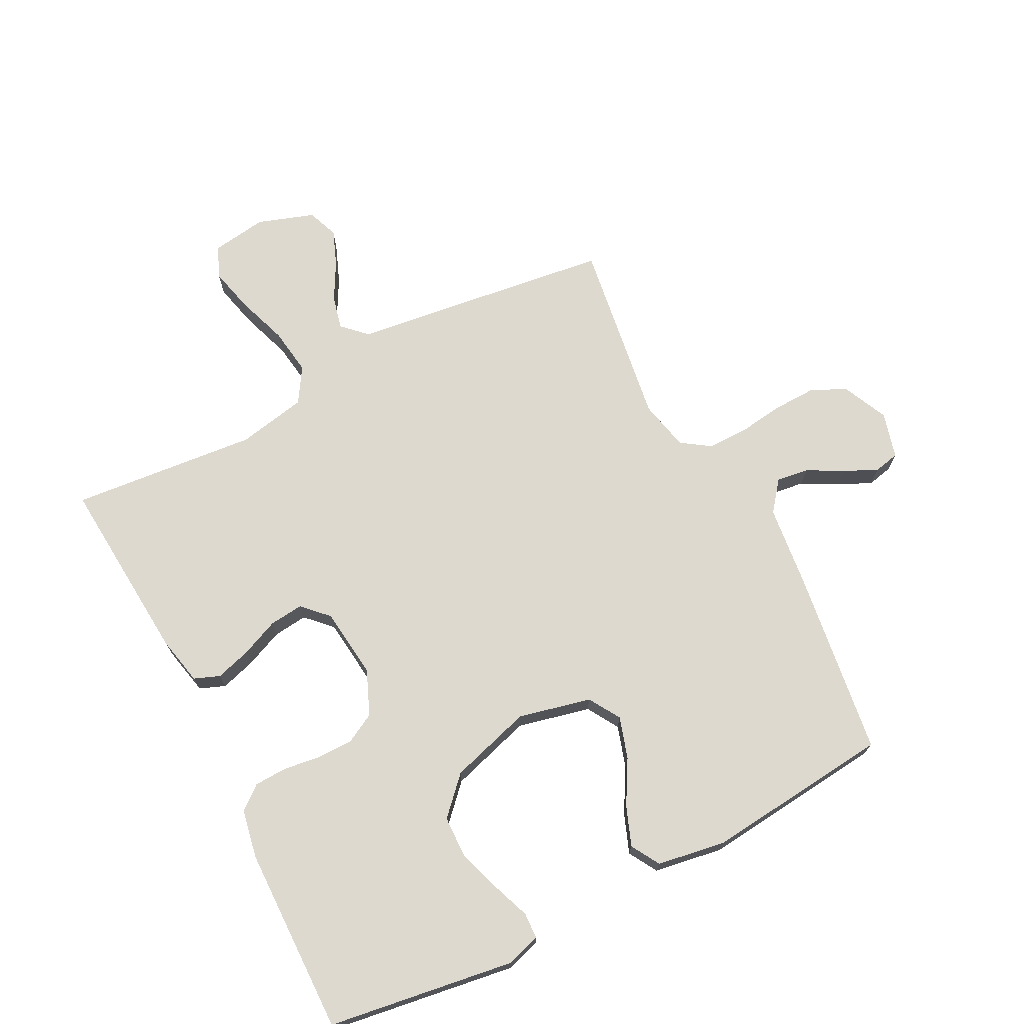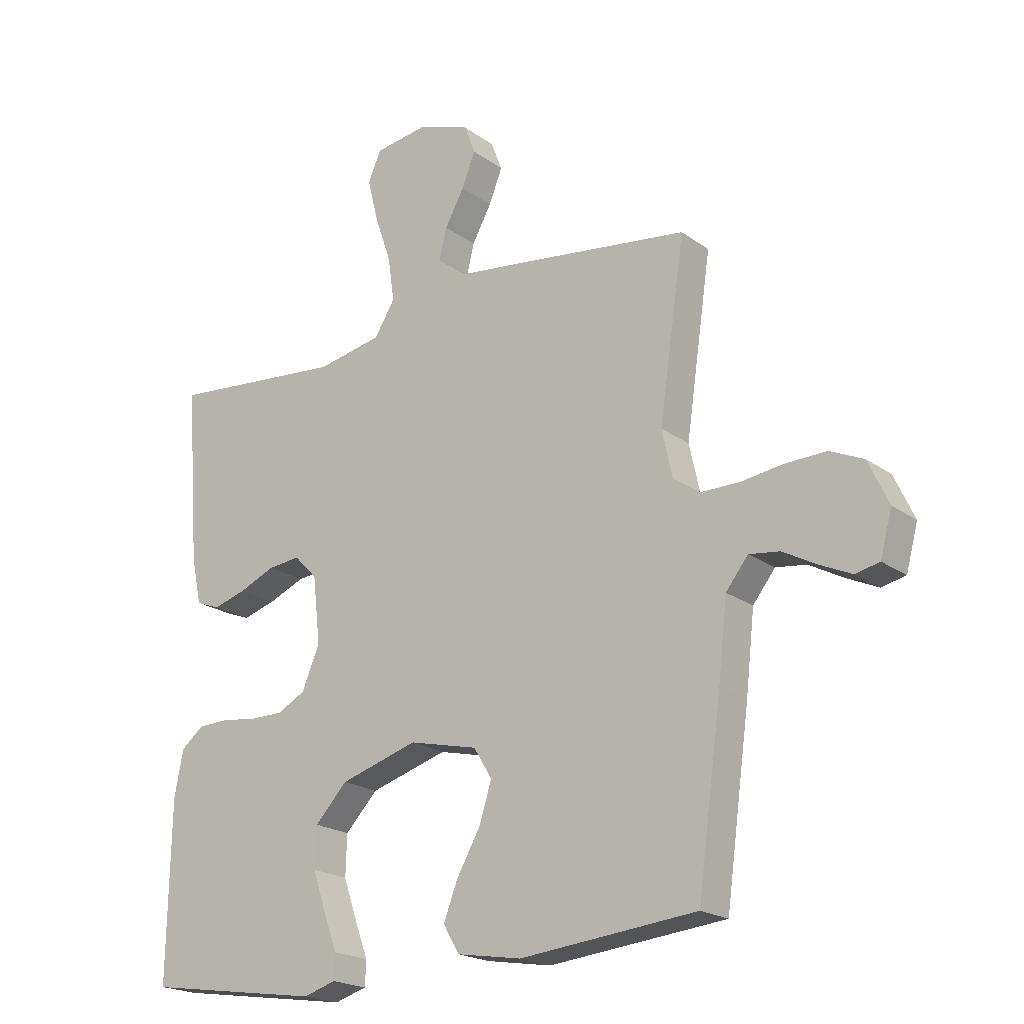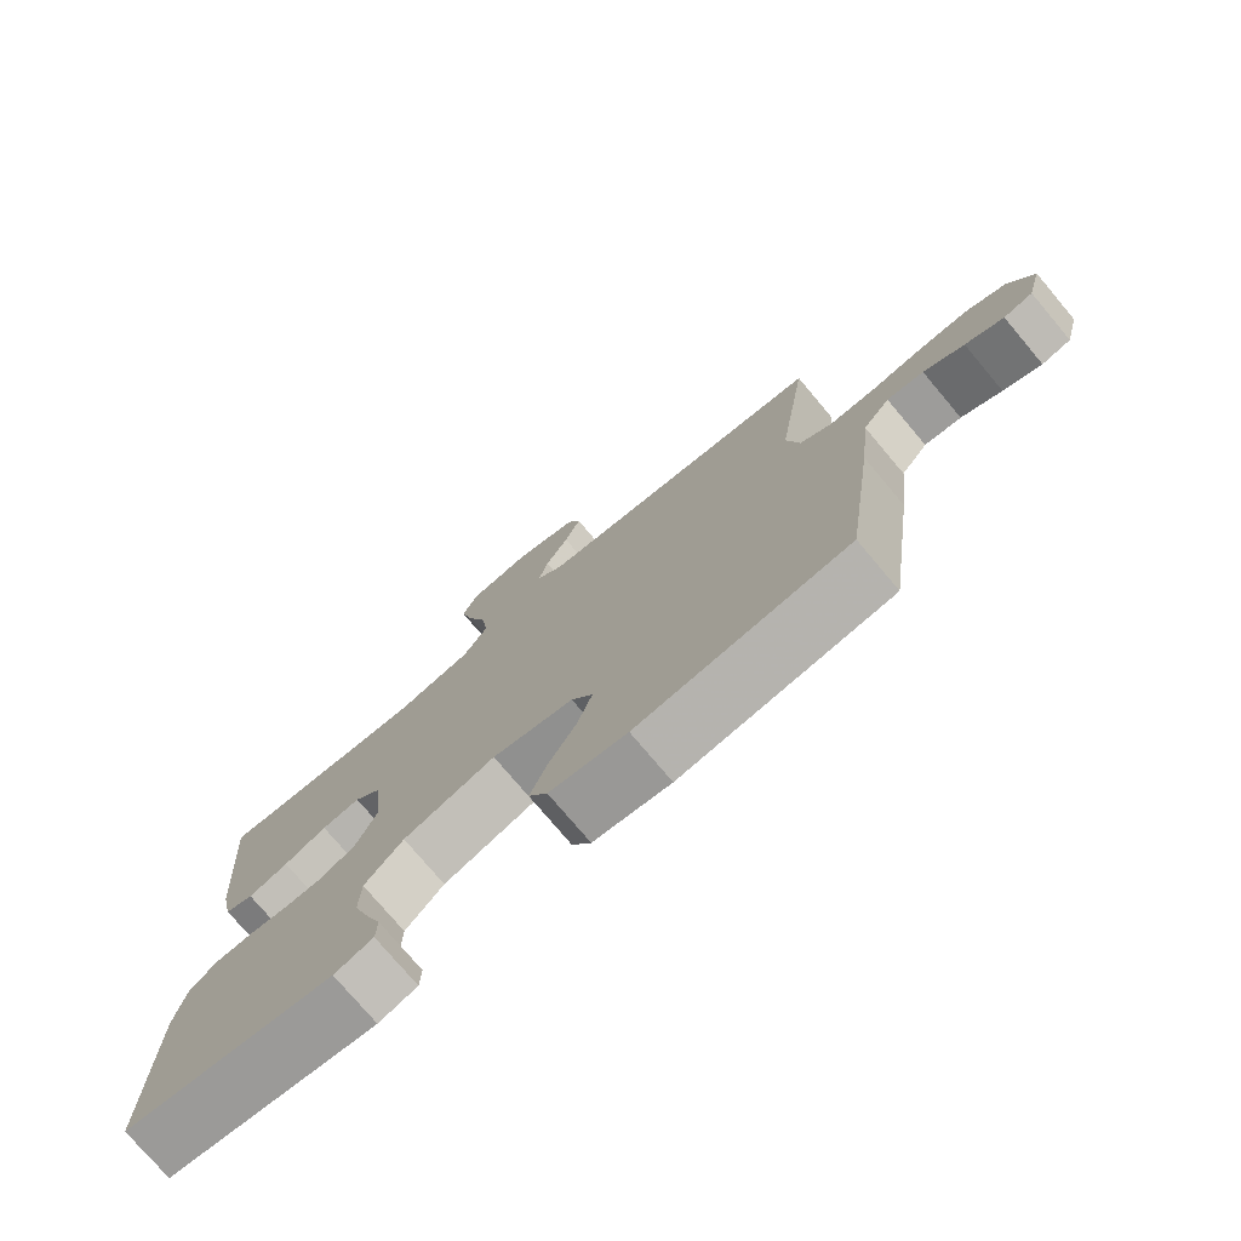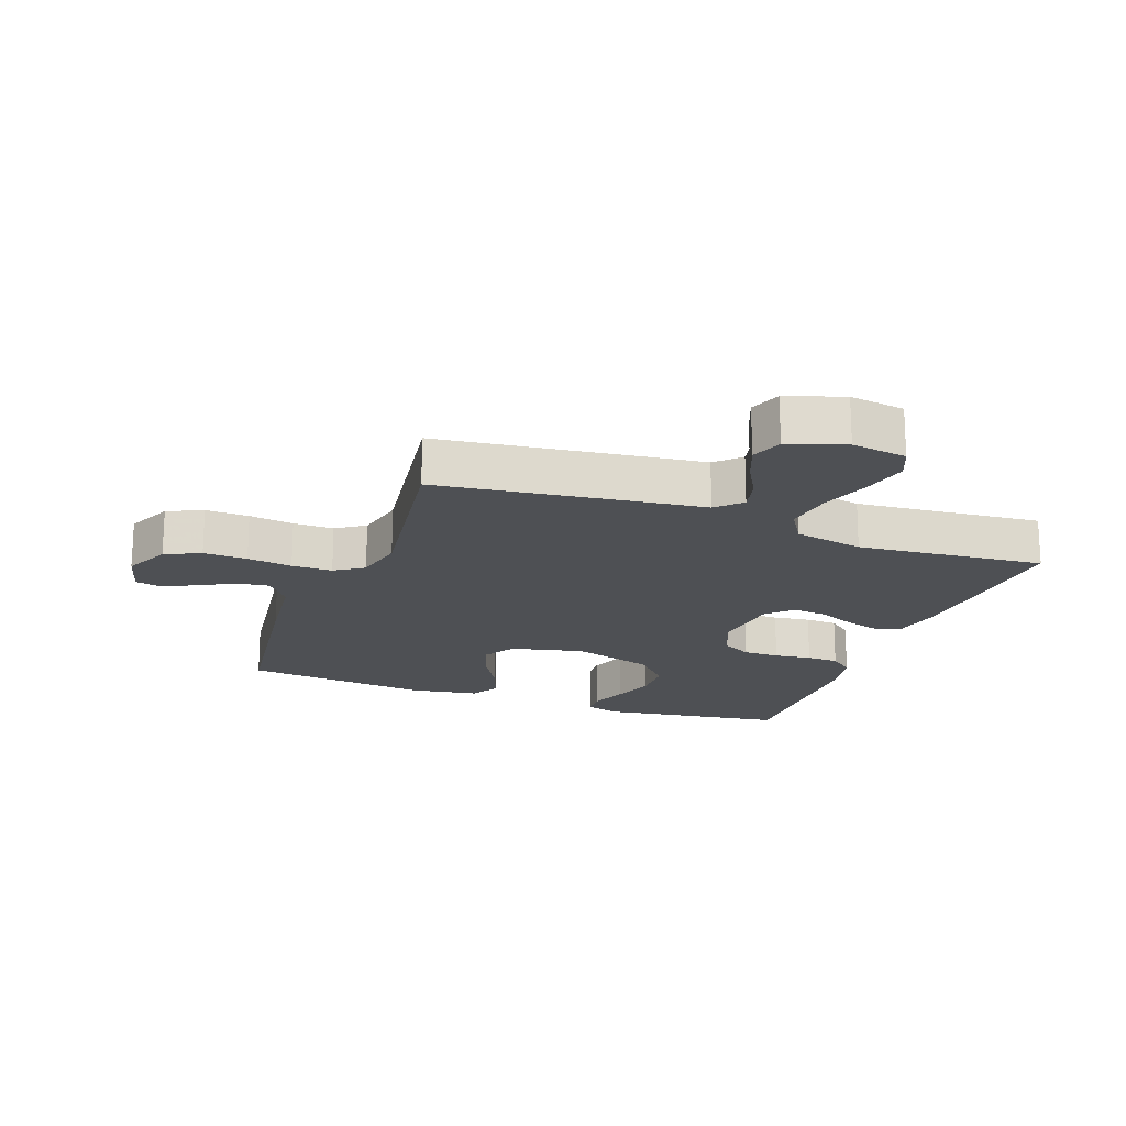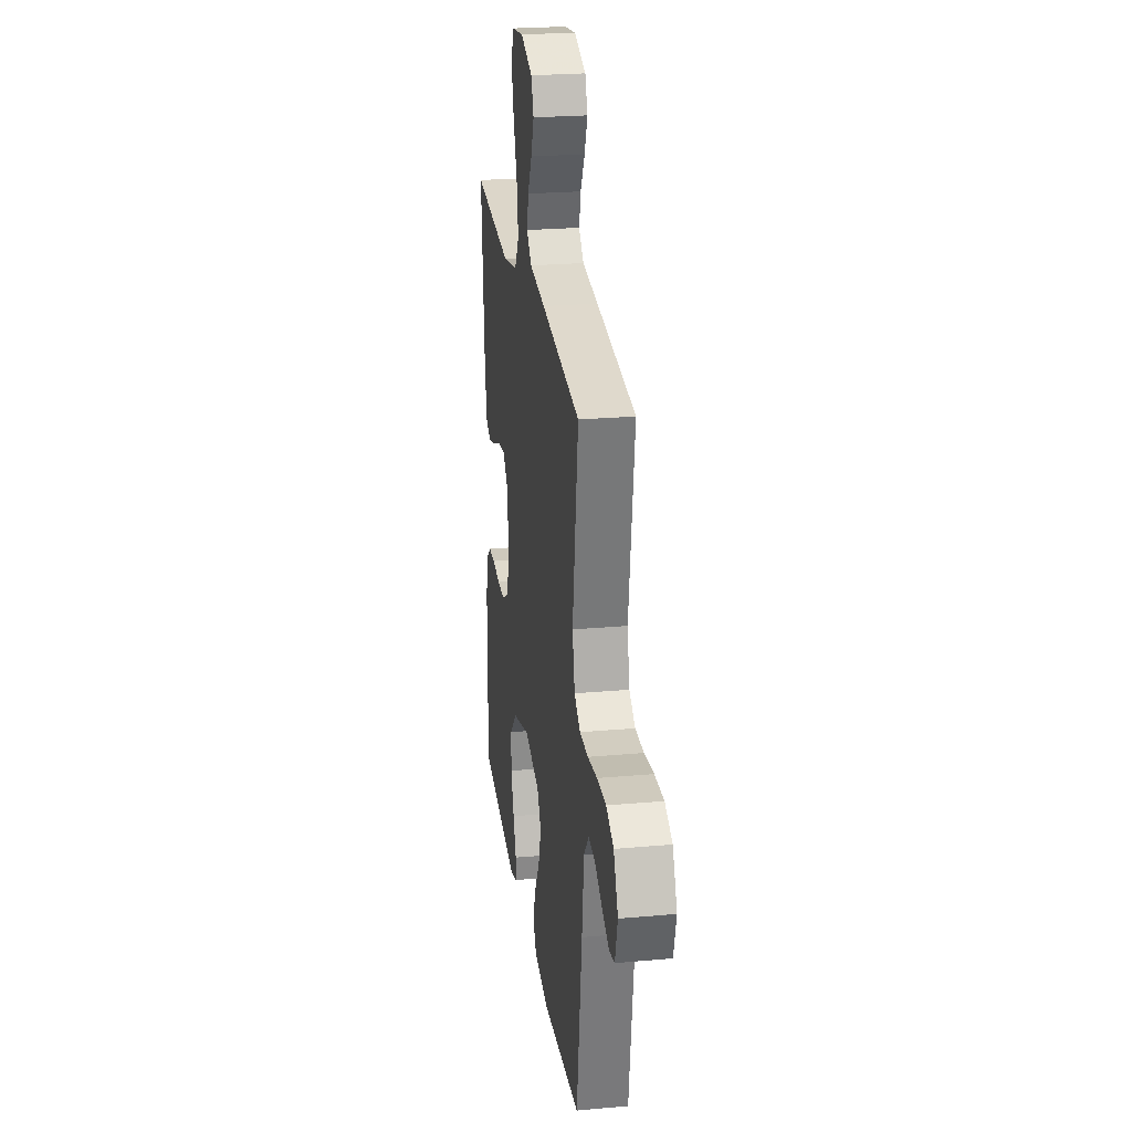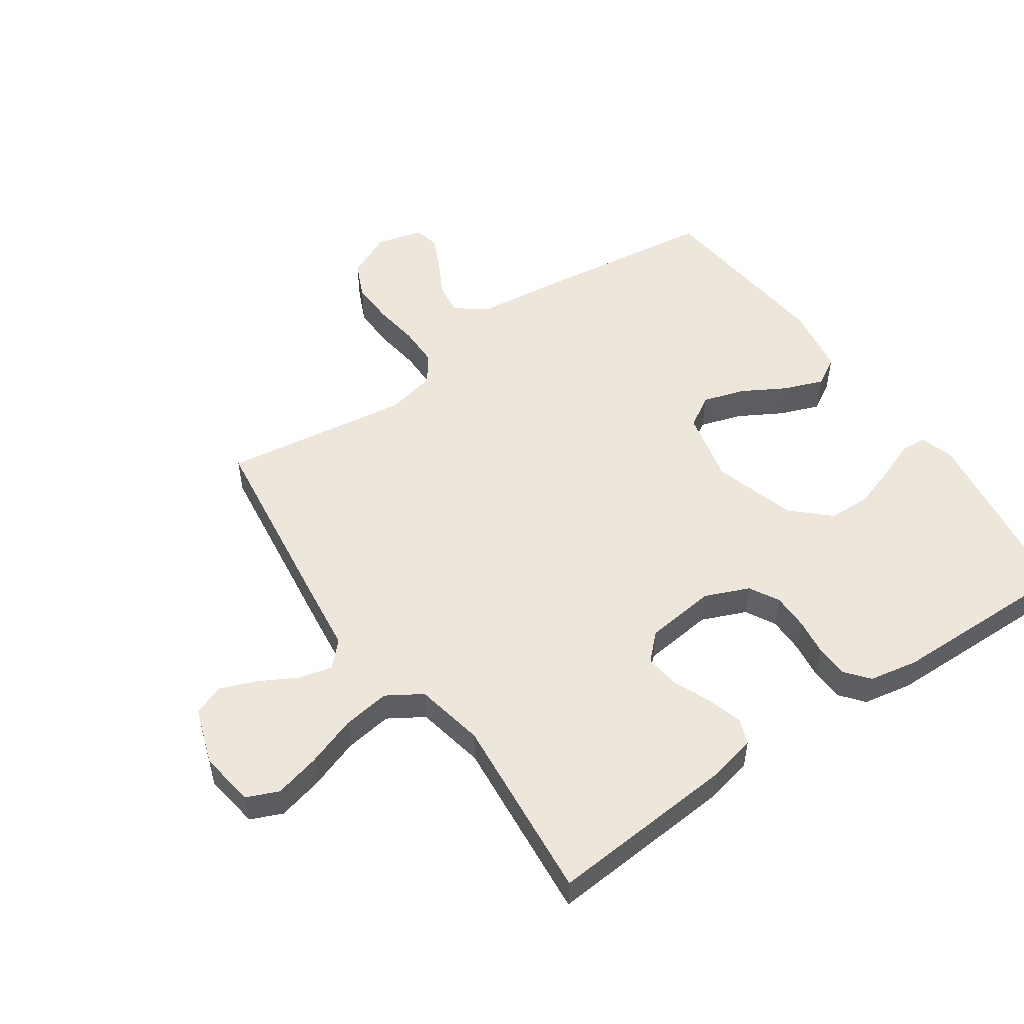
<metadata>
{"format":"obj","ext":"obj","renderer":"f3d","projection":"perspective","resolution":1024,"background":"white","views":[{"elev":71.4,"azim":152.8,"up":"+Y"},{"elev":-20.3,"azim":-142.4,"up":"+Z"},{"elev":-76.0,"azim":-139.9,"up":"+Z"},{"elev":-18.8,"azim":-20.2,"up":"+Y"},{"elev":24.7,"azim":-98.3,"up":"+Z"},{"elev":52.4,"azim":55.3,"up":"+Y"}]}
</metadata>
<code>
v -0.5 0.07 -0.5
v -0.541 0.07 -0.2
v -0.556 0.07 -0.068
v -0.594 0.07 -0.02
v -0.646 0.07 -0.027
v -0.703 0.07 -0.058
v -0.757 0.07 -0.083
v -0.798 0.07 -0.074
v -0.818 0.07 0
v -0.784 0.07 0.074
v -0.727 0.07 0.1
v -0.657 0.07 0.098
v -0.585 0.07 0.088
v -0.52 0.07 0.088
v -0.474 0.07 0.119
v -0.456 0.07 0.2
v -0.5 0.07 0.5
v -0.2 0.07 0.539
v -0.079 0.07 0.554
v -0.041 0.07 0.591
v -0.054 0.07 0.645
v -0.087 0.07 0.705
v -0.11 0.07 0.763
v -0.091 0.07 0.813
v 0 0.07 0.844
v 0.089 0.07 0.831
v 0.111 0.07 0.78
v 0.093 0.07 0.707
v 0.065 0.07 0.626
v 0.054 0.07 0.55
v 0.089 0.07 0.494
v 0.2 0.07 0.472
v 0.5 0.07 0.5
v 0.477 0.07 0.2
v 0.46 0.07 0.121
v 0.419 0.07 0.105
v 0.362 0.07 0.122
v 0.301 0.07 0.148
v 0.246 0.07 0.154
v 0.207 0.07 0.114
v 0.194 0.07 0
v 0.224 0.07 -0.071
v 0.272 0.07 -0.097
v 0.33 0.07 -0.097
v 0.39 0.07 -0.089
v 0.442 0.07 -0.091
v 0.48 0.07 -0.122
v 0.495 0.07 -0.2
v 0.5 0.07 -0.5
v 0.2 0.07 -0.544
v 0.145 0.07 -0.527
v 0.143 0.07 -0.485
v 0.166 0.07 -0.424
v 0.189 0.07 -0.356
v 0.187 0.07 -0.287
v 0.132 0.07 -0.229
v 0 0.07 -0.189
v -0.117 0.07 -0.216
v -0.148 0.07 -0.267
v -0.127 0.07 -0.334
v -0.087 0.07 -0.404
v -0.063 0.07 -0.467
v -0.09 0.07 -0.513
v -0.2 0.07 -0.531
v -0.5 0 -0.5
v -0.541 0 -0.2
v -0.556 0 -0.068
v -0.594 0 -0.02
v -0.646 0 -0.027
v -0.703 0 -0.058
v -0.757 0 -0.083
v -0.798 0 -0.074
v -0.818 0 0
v -0.784 0 0.074
v -0.727 0 0.1
v -0.657 0 0.098
v -0.585 0 0.088
v -0.52 0 0.088
v -0.474 0 0.119
v -0.456 0 0.2
v -0.5 0 0.5
v -0.2 0 0.539
v -0.079 0 0.554
v -0.041 0 0.591
v -0.054 0 0.645
v -0.087 0 0.705
v -0.11 0 0.763
v -0.091 0 0.813
v 0 0 0.844
v 0.089 0 0.831
v 0.111 0 0.78
v 0.093 0 0.707
v 0.065 0 0.626
v 0.054 0 0.55
v 0.089 0 0.494
v 0.2 0 0.472
v 0.5 0 0.5
v 0.477 0 0.2
v 0.46 0 0.121
v 0.419 0 0.105
v 0.362 0 0.122
v 0.301 0 0.148
v 0.246 0 0.154
v 0.207 0 0.114
v 0.194 0 0
v 0.224 0 -0.071
v 0.272 0 -0.097
v 0.33 0 -0.097
v 0.39 0 -0.089
v 0.442 0 -0.091
v 0.48 0 -0.122
v 0.495 0 -0.2
v 0.5 0 -0.5
v 0.2 0 -0.544
v 0.145 0 -0.527
v 0.143 0 -0.485
v 0.166 0 -0.424
v 0.189 0 -0.356
v 0.187 0 -0.287
v 0.132 0 -0.229
v 0 0 -0.189
v -0.117 0 -0.216
v -0.148 0 -0.267
v -0.127 0 -0.334
v -0.087 0 -0.404
v -0.063 0 -0.467
v -0.09 0 -0.513
v -0.2 0 -0.531
f 60 61 62 63
f 59 60 63 64
f 50 51 52 53
f 50 53 54
f 49 50 54 55
f 44 45 46 47
f 43 44 47 48
f 35 36 37 38
f 33 34 35 38
f 32 33 38 39
f 31 32 39 40
f 26 27 28 29
f 26 29 30
f 25 26 30
f 24 25 30
f 21 22 23 24
f 20 21 24 30
f 19 20 30 31
f 16 17 18 19
f 15 16 19 31
f 10 11 12 13
f 10 13 14
f 9 10 14
f 8 9 14
f 5 6 7 8
f 5 8 14
f 4 5 14 15
f 64 1 2 3
f 59 64 3
f 58 59 3 4
f 57 58 4 15
f 56 57 15 31
f 43 48 49 55
f 42 43 55 56
f 41 42 56
f 31 40 41 56
f 127 126 125 124
f 128 127 124 123
f 117 116 115 114
f 118 117 114
f 119 118 114 113
f 111 110 109 108
f 112 111 108 107
f 102 101 100 99
f 102 99 98 97
f 103 102 97 96
f 104 103 96 95
f 93 92 91 90
f 94 93 90
f 94 90 89
f 94 89 88
f 88 87 86 85
f 94 88 85 84
f 95 94 84 83
f 83 82 81 80
f 95 83 80 79
f 77 76 75 74
f 78 77 74
f 78 74 73
f 78 73 72
f 72 71 70 69
f 78 72 69
f 79 78 69 68
f 67 66 65 128
f 67 128 123
f 68 67 123 122
f 79 68 122 121
f 95 79 121 120
f 119 113 112 107
f 120 119 107 106
f 120 106 105
f 120 105 104 95
f 1 65 66 2
f 2 66 67 3
f 3 67 68 4
f 4 68 69 5
f 5 69 70 6
f 6 70 71 7
f 7 71 72 8
f 8 72 73 9
f 9 73 74 10
f 10 74 75 11
f 11 75 76 12
f 12 76 77 13
f 13 77 78 14
f 14 78 79 15
f 15 79 80 16
f 16 80 81 17
f 17 81 82 18
f 18 82 83 19
f 19 83 84 20
f 20 84 85 21
f 21 85 86 22
f 22 86 87 23
f 23 87 88 24
f 24 88 89 25
f 25 89 90 26
f 26 90 91 27
f 27 91 92 28
f 28 92 93 29
f 29 93 94 30
f 30 94 95 31
f 31 95 96 32
f 32 96 97 33
f 33 97 98 34
f 34 98 99 35
f 35 99 100 36
f 36 100 101 37
f 37 101 102 38
f 38 102 103 39
f 39 103 104 40
f 40 104 105 41
f 41 105 106 42
f 42 106 107 43
f 43 107 108 44
f 44 108 109 45
f 45 109 110 46
f 46 110 111 47
f 47 111 112 48
f 48 112 113 49
f 49 113 114 50
f 50 114 115 51
f 51 115 116 52
f 52 116 117 53
f 53 117 118 54
f 54 118 119 55
f 55 119 120 56
f 56 120 121 57
f 57 121 122 58
f 58 122 123 59
f 59 123 124 60
f 60 124 125 61
f 61 125 126 62
f 62 126 127 63
f 63 127 128 64
f 64 128 65 1

</code>
